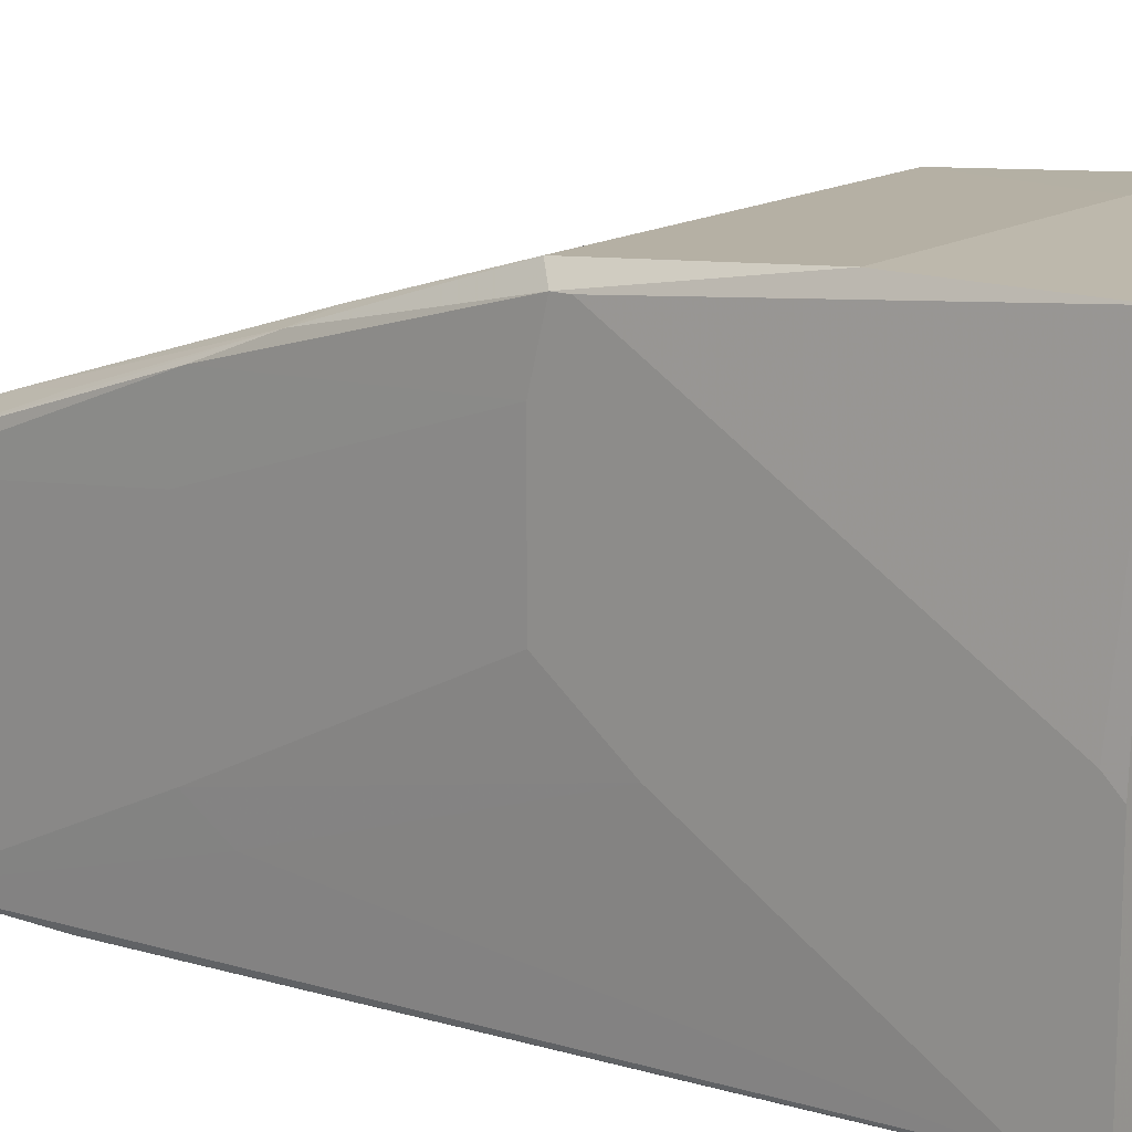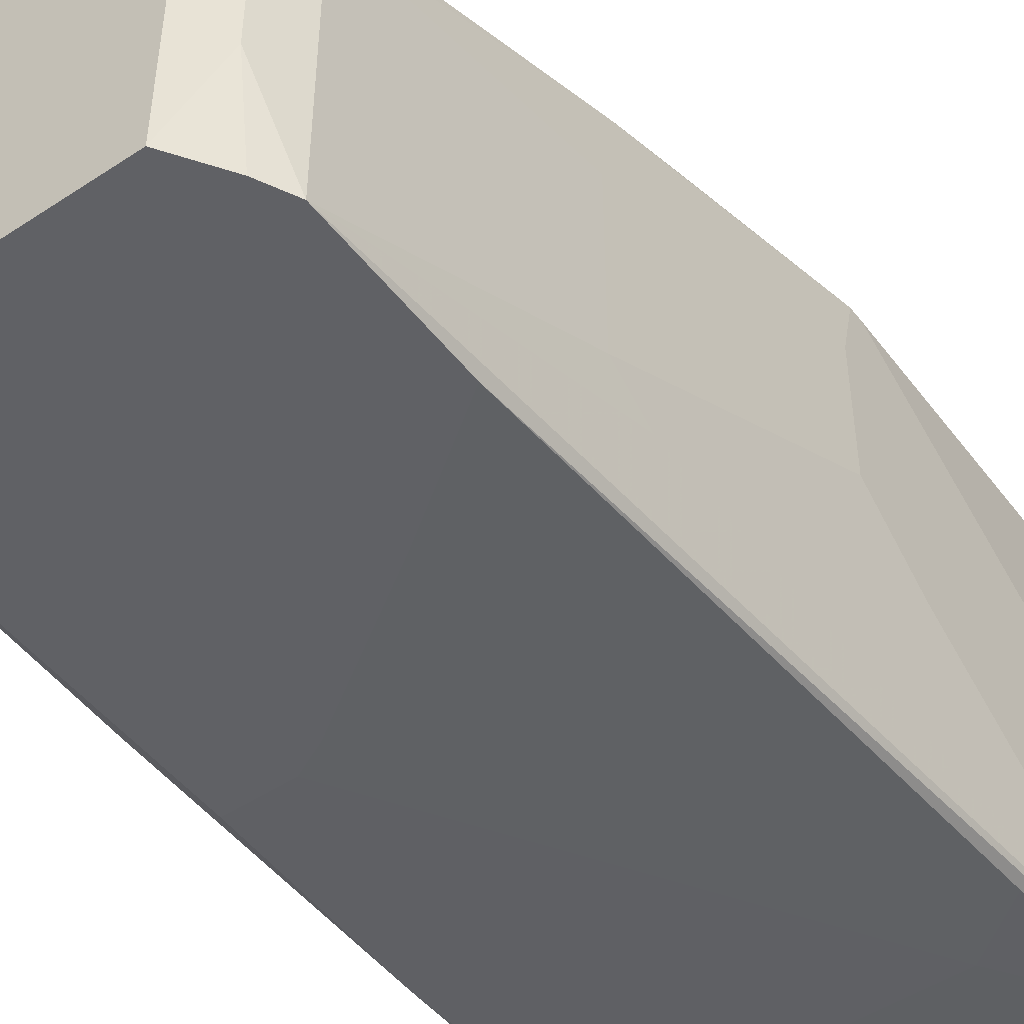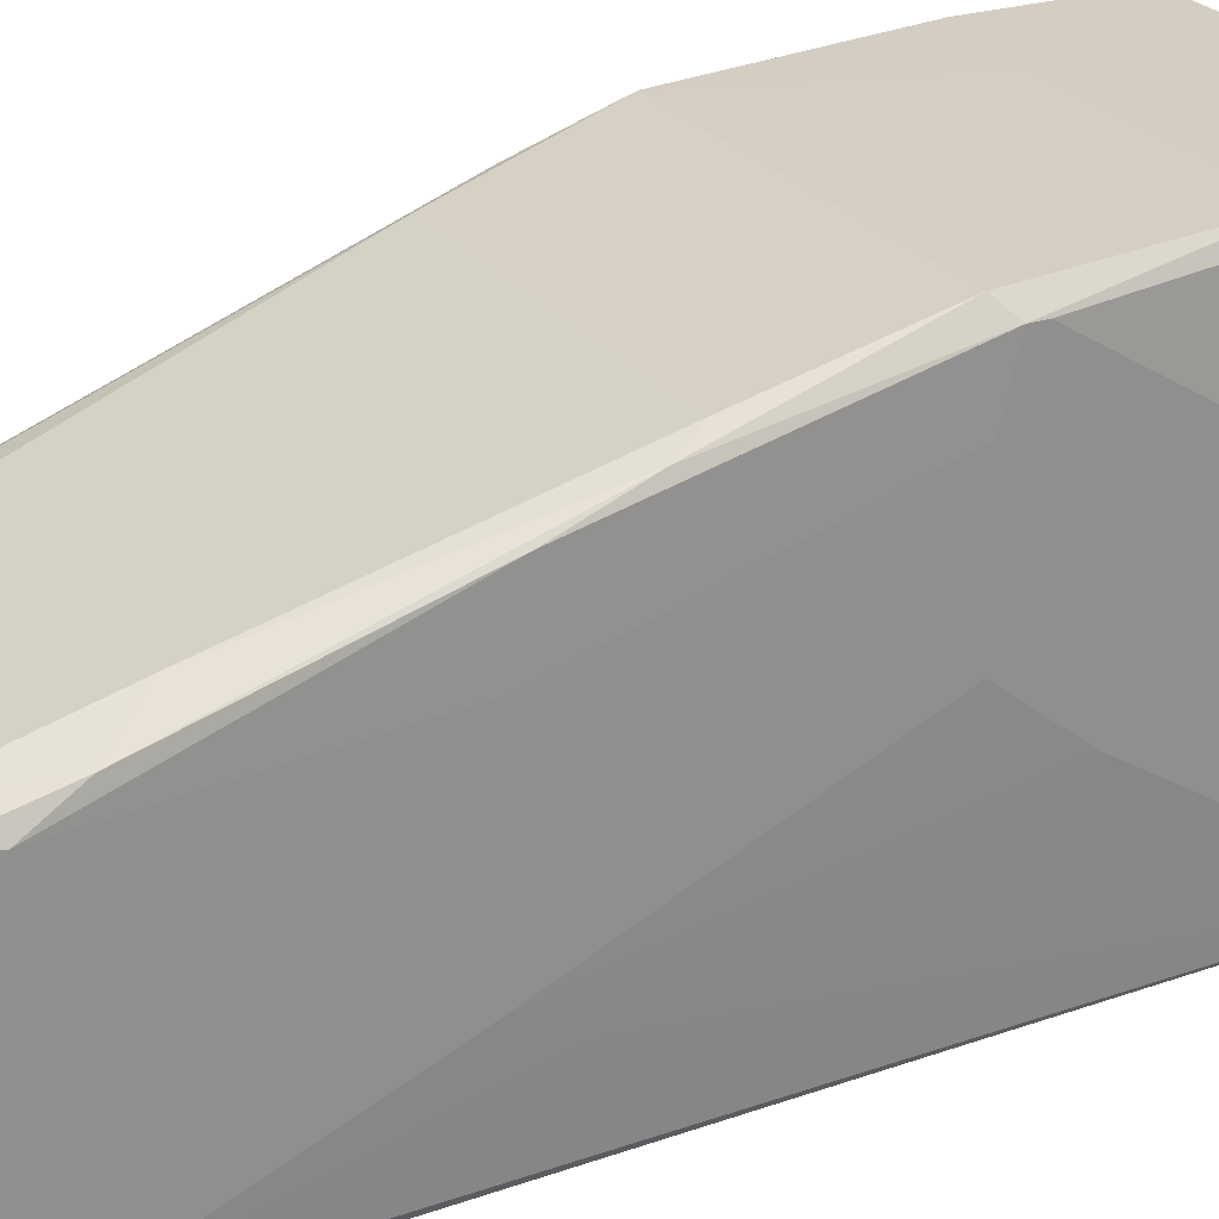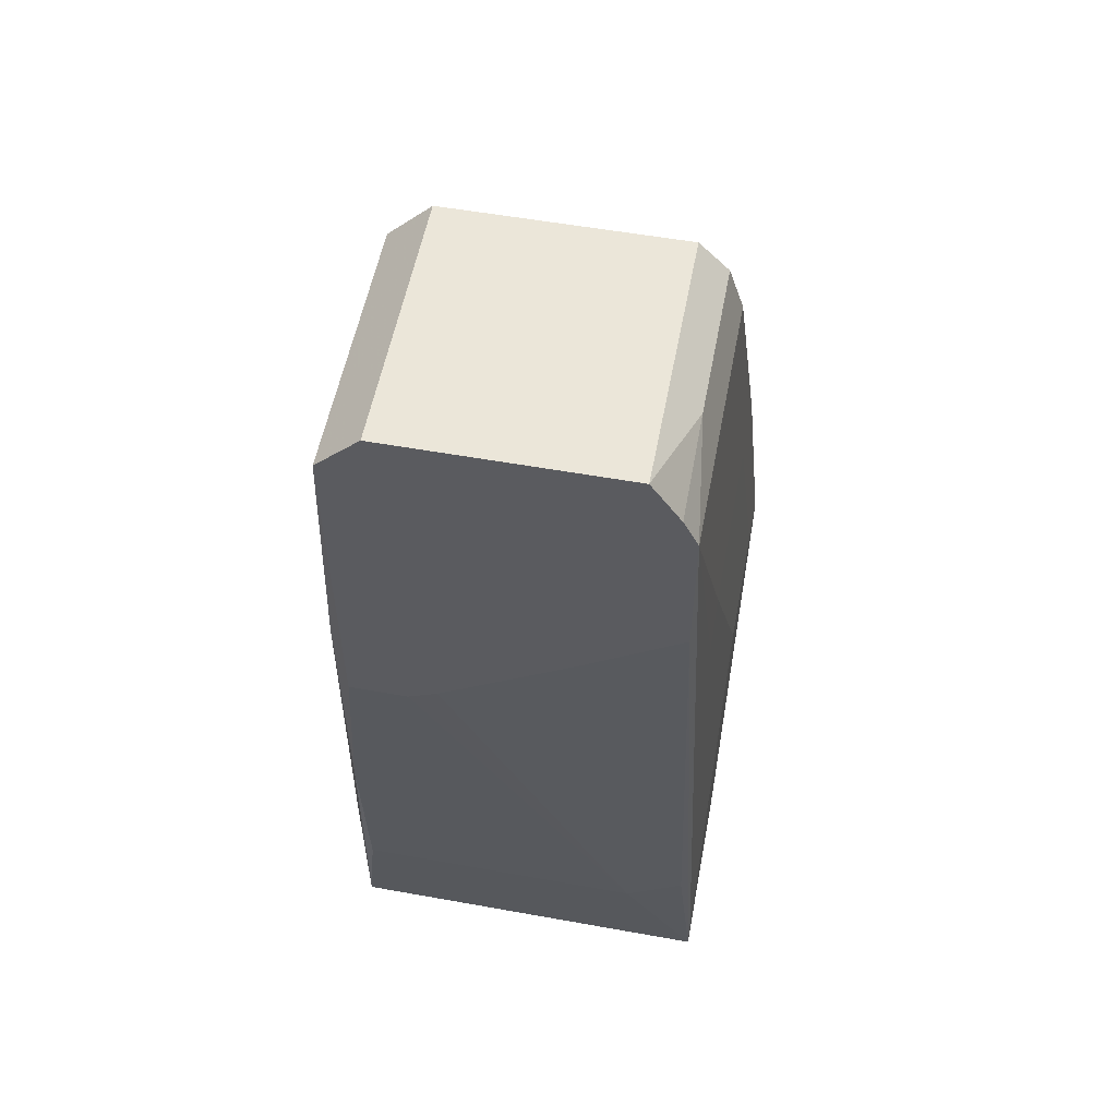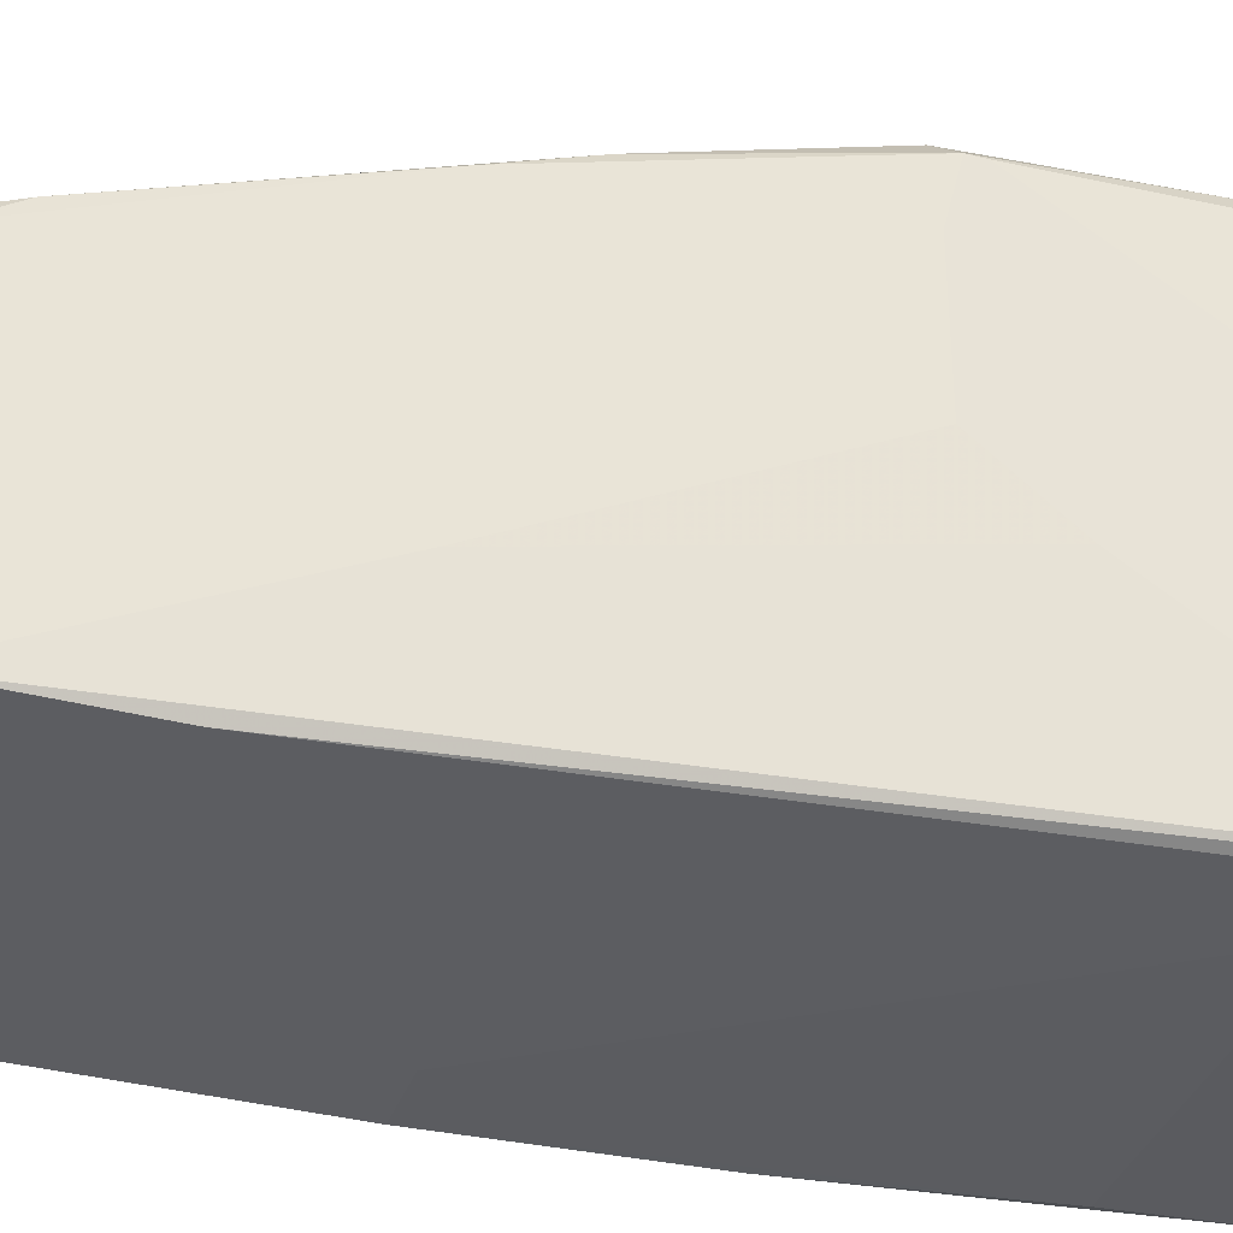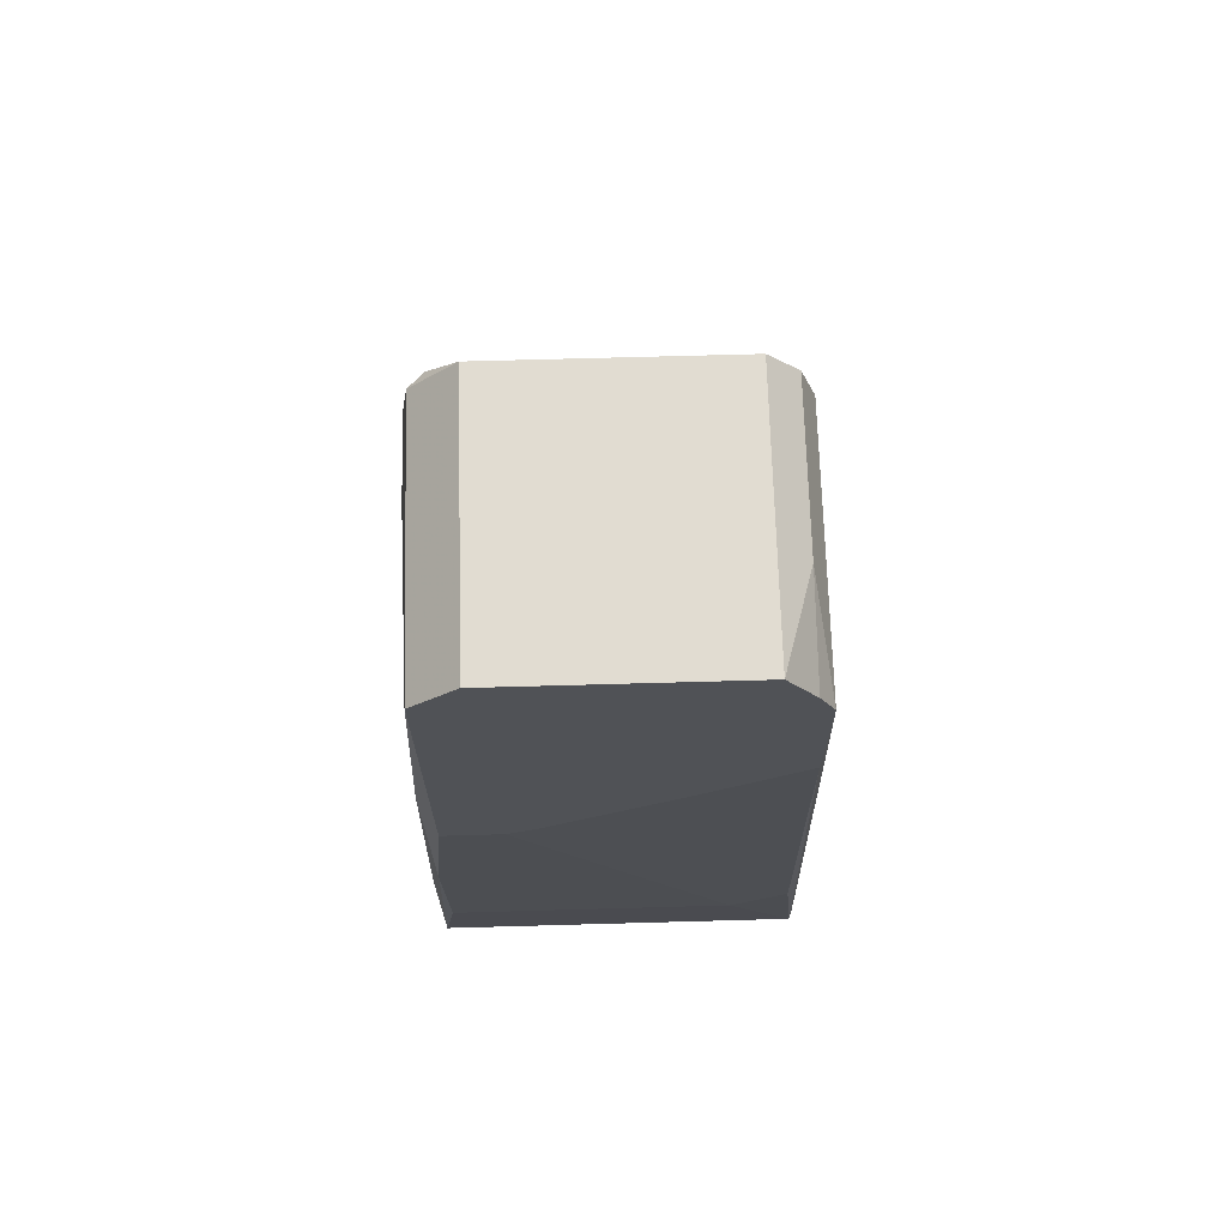
<metadata>
{"format":"obj","ext":"obj","renderer":"f3d","projection":"perspective","resolution":1024,"background":"white","views":[{"elev":14.9,"azim":126.8,"up":"+Y"},{"elev":-48.9,"azim":36.3,"up":"+Y"},{"elev":24.9,"azim":62.5,"up":"+Y"},{"elev":55.4,"azim":10.7,"up":"+Z"},{"elev":-36.6,"azim":71.5,"up":"+Y"},{"elev":69.0,"azim":-1.6,"up":"+Z"}]}
</metadata>
<code>
o convex_0
v 0.009558 0.01905 0.04063
v -0.0092 -0.000559 0.03125
v -0.01005 0.000296 0.01932
v -0.01091 0.02587 0.02017
v 0.01126 0.002 -0.000295
v 0.006997 -0.000559 0.05427
v 0.01041 0.02673 -0.000295
v -0.01091 0.002 -0.000295
v -0.0092 0.01479 0.05172
v -0.01091 0.02673 -0.000295
v -0.0092 -0.000559 0.05172
v 0.006997 0.01479 0.05427
v 0.01041 0.02587 0.02017
v 0.009558 -0.000559 0.05001
v 0.01126 0.02502 0.01932
v -0.00664 0.01479 0.05427
v -0.01091 0.01223 0.02699
v 0.009558 0.01479 0.05001
v -0.00664 -0.000559 0.05427
v -0.007495 0.0182 0.04489
v 0.01126 0.01393 0.02017
v 0.009558 -0.000559 0.04148
v 0.01041 0.02673 0.009085
v 0.006997 0.001148 0.007381
v -0.01005 0.01735 0.04404
v -0.01091 0.002 0.01164
v 0.007852 0.0182 0.04489
v 0.01126 0.01308 -0.000295
v -0.01091 0.02673 0.008236
v -0.01005 0.004558 0.04148
v 0.008703 0.01479 0.05257
v -0.01005 0.02331 0.02869
v -0.00664 0.01564 0.05257
v -0.01005 0.001148 0.007381
v -0.004081 -0.000559 0.0321
v -0.01091 0.02246 0.02699
v 0.01126 0.002 0.002264
v -0.01005 0.000296 0.03552
v 0.009558 0.02331 0.02869
v -0.008345 0.01564 0.05172
v 0.006997 0.01564 0.05257
v 0.01041 0.006262 0.03552
v 0.01041 0.001148 0.00994
v 0.008703 0.00541 0.05257
v 0.01041 0.02075 0.03466
v -0.01005 0.01223 0.04404
v 0.01041 0.01649 0.03552
v -0.01091 0.02417 0.02529
v -0.01091 0.01393 0.02783
v -0.004936 0.02673 0.009085
v 0.009558 0.01649 0.04745
v -0.01091 0.01053 0.02529
v 0.01041 0.02246 0.0304
v 0.01126 0.02502 0.01846
v 0.01126 0.01053 0.01591
v -0.01005 0.002852 0.03978
v 0.01126 0.02161 0.02017
v -0.0092 0.01649 0.0483
v -0.005789 -0.000559 0.03125
v 0.01126 0.01393 0.00056
v 0.008703 -0.000559 0.05172
v 0.01041 0.004558 0.03296
v -0.01005 0.006262 0.04233
v 0.003588 -0.000559 0.03722
f 35 24 64
f 7 5 8
f 7 8 10
f 8 4 10
f 3 2 11
f 2 6 11
f 6 2 14
f 9 11 16
f 6 12 16
f 4 8 17
f 11 6 19
f 6 16 19
f 16 11 19
f 5 15 21
f 14 2 22
f 5 14 22
f 7 10 23
f 4 13 23
f 15 7 23
f 13 15 23
f 8 5 24
f 11 9 25
f 8 3 26
f 17 8 26
f 5 7 28
f 15 5 28
f 10 4 29
f 23 10 29
f 12 6 31
f 14 18 31
f 13 4 32
f 20 27 32
f 16 12 33
f 27 20 33
f 2 3 34
f 3 8 34
f 24 2 34
f 8 24 34
f 22 2 35
f 4 17 36
f 14 5 37
f 5 21 37
f 3 11 38
f 26 3 38
f 13 32 39
f 32 27 39
f 9 16 40
f 20 32 40
f 16 33 40
f 33 20 40
f 12 31 41
f 33 12 41
f 27 33 41
f 18 14 42
f 5 22 43
f 24 5 43
f 22 24 43
f 31 6 44
f 14 31 44
f 11 25 46
f 18 42 47
f 42 21 47
f 45 18 47
f 32 4 48
f 4 36 48
f 36 25 48
f 40 32 48
f 36 17 49
f 25 36 49
f 46 25 49
f 4 23 50
f 29 4 50
f 23 29 50
f 1 27 51
f 31 18 51
f 27 41 51
f 41 31 51
f 18 45 51
f 17 26 52
f 30 17 52
f 15 13 53
f 27 1 53
f 13 39 53
f 39 27 53
f 45 15 53
f 1 51 53
f 51 45 53
f 7 15 54
f 15 28 54
f 37 21 55
f 21 42 55
f 11 30 56
f 38 11 56
f 26 38 56
f 52 26 56
f 30 52 56
f 21 15 57
f 15 45 57
f 47 21 57
f 45 47 57
f 25 9 58
f 9 40 58
f 48 25 58
f 40 48 58
f 2 24 59
f 35 2 59
f 24 35 59
f 28 7 60
f 7 54 60
f 54 28 60
f 6 14 61
f 44 6 61
f 14 44 61
f 14 37 62
f 42 14 62
f 37 55 62
f 55 42 62
f 30 11 63
f 17 30 63
f 11 46 63
f 49 17 63
f 46 49 63
f 24 22 64
f 22 35 64

</code>
